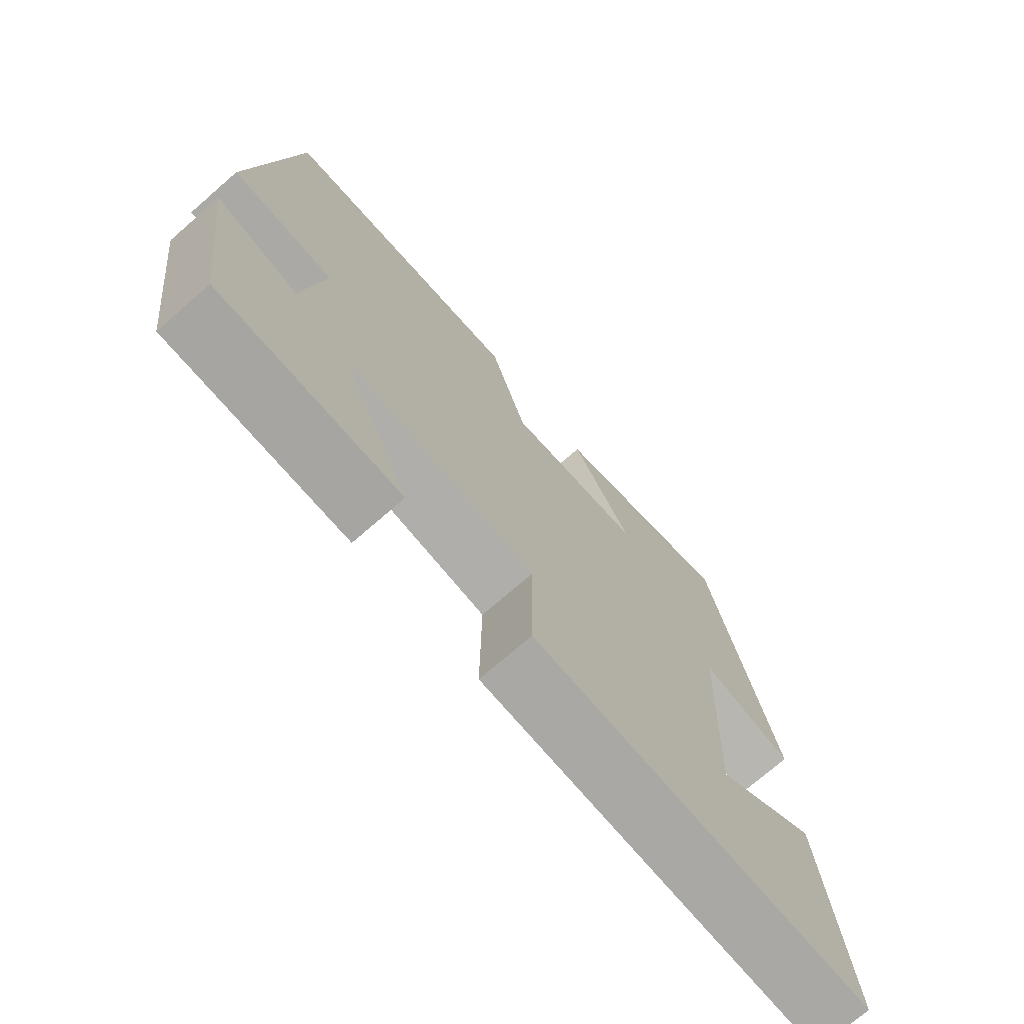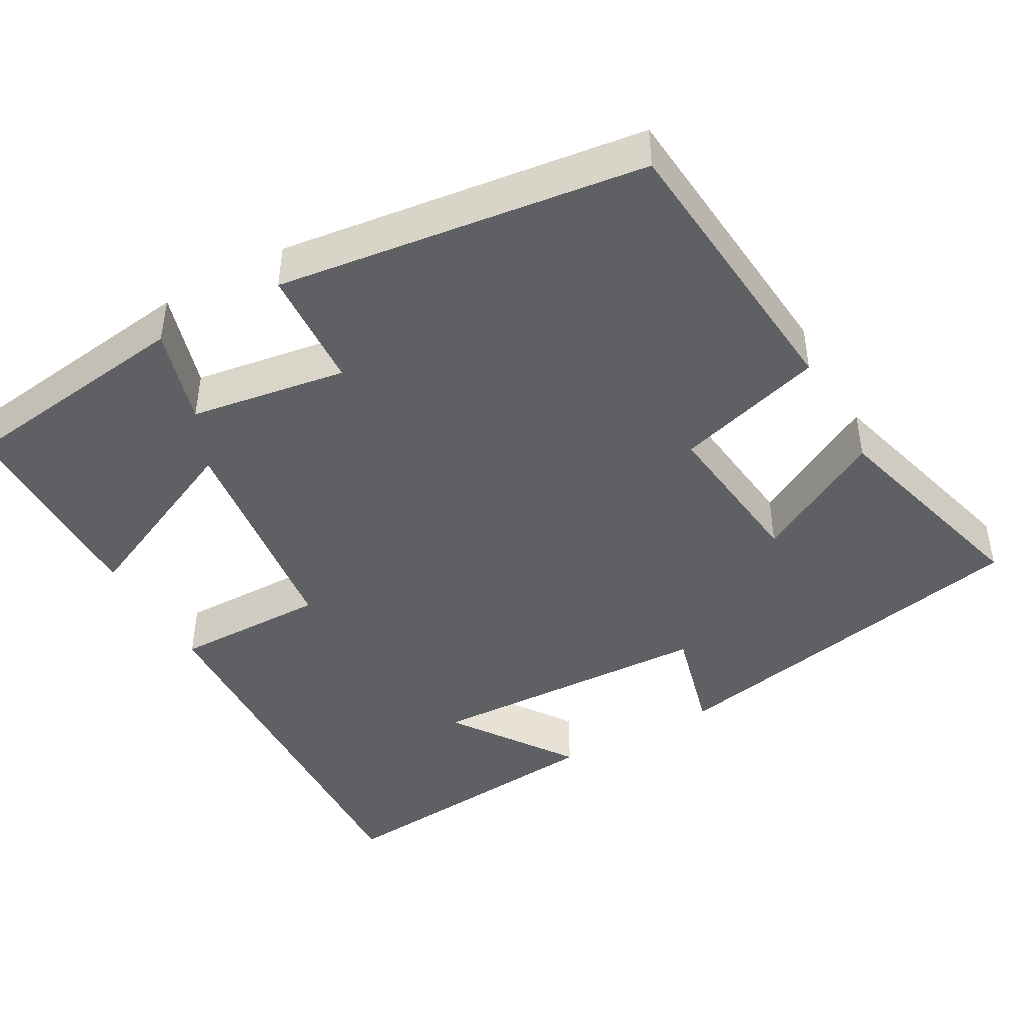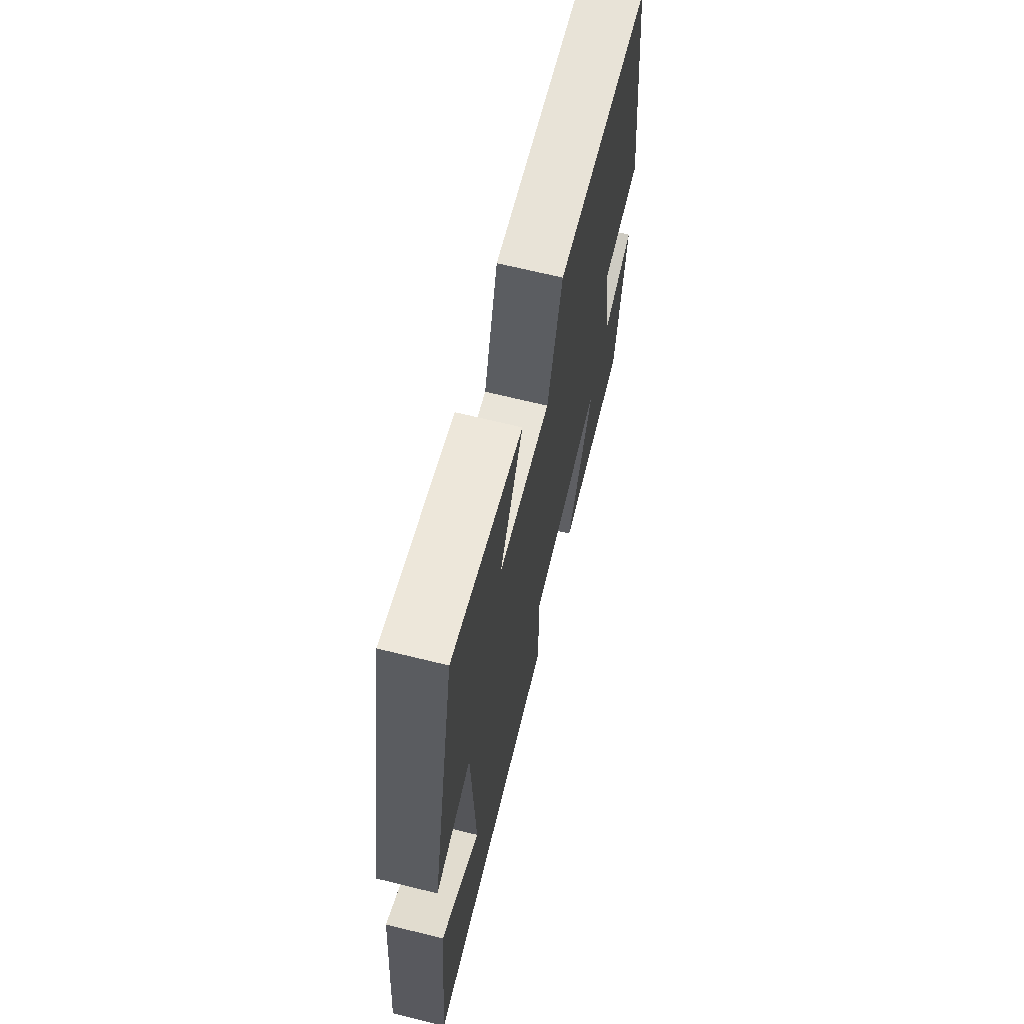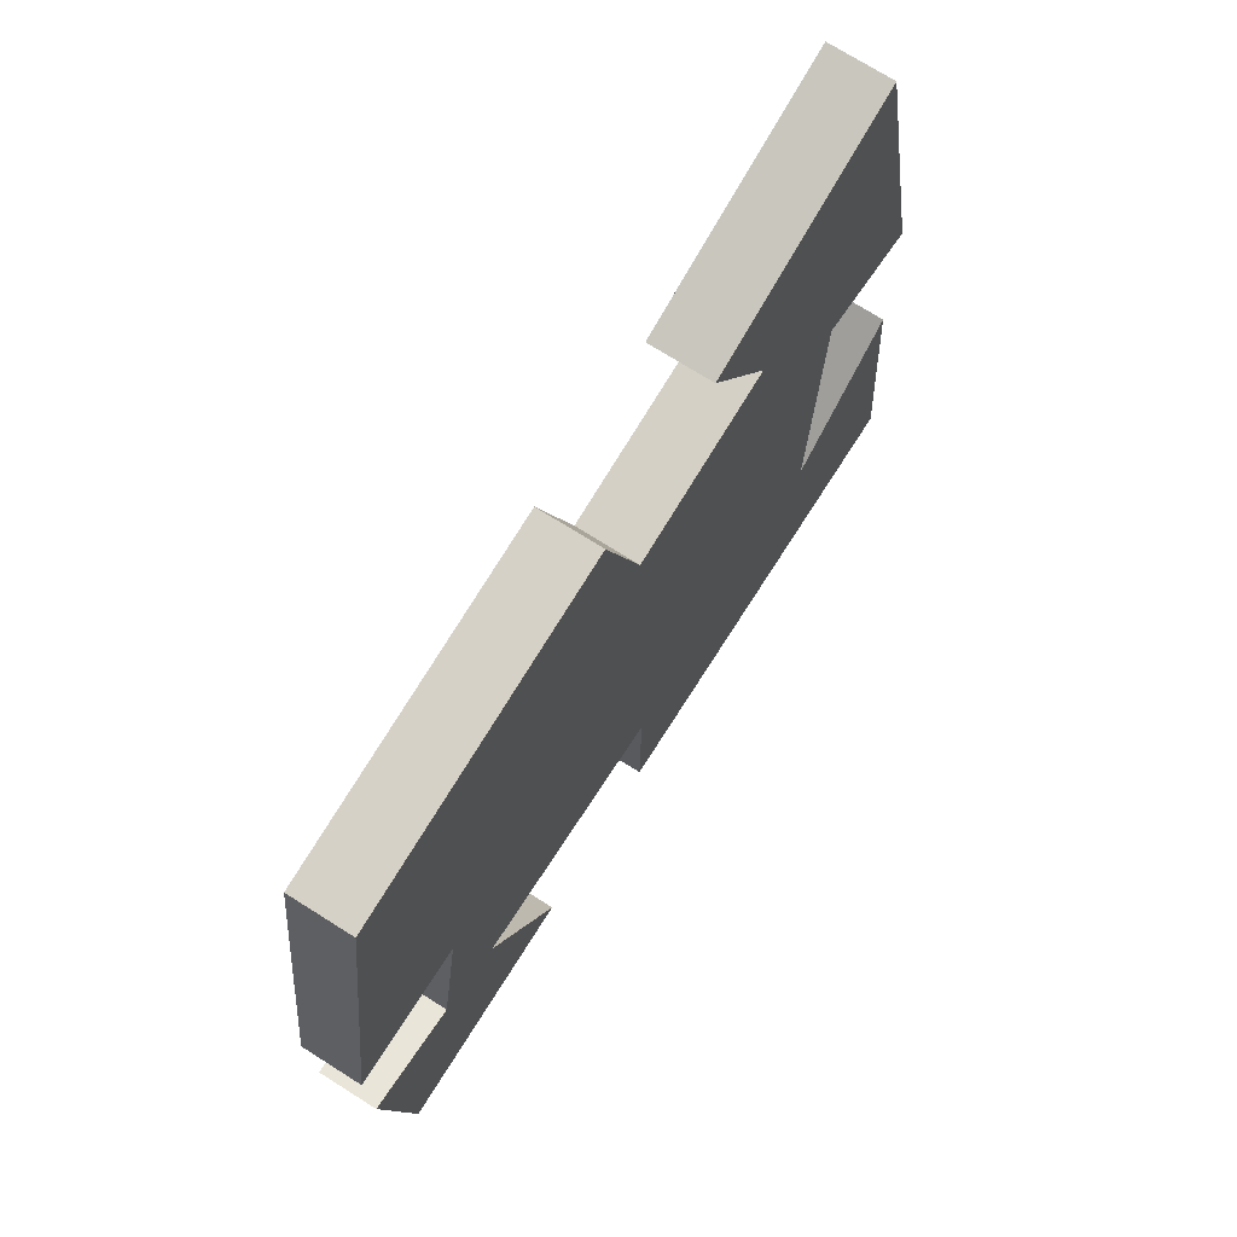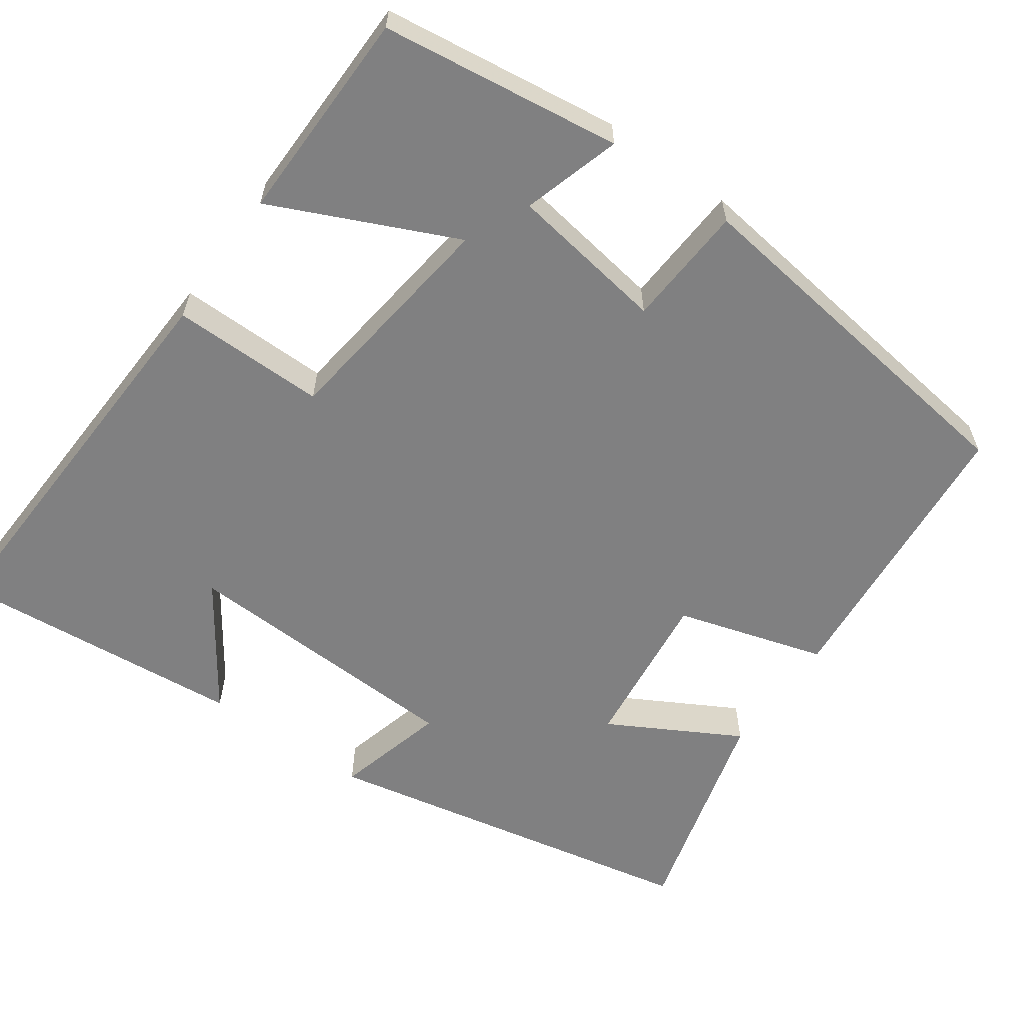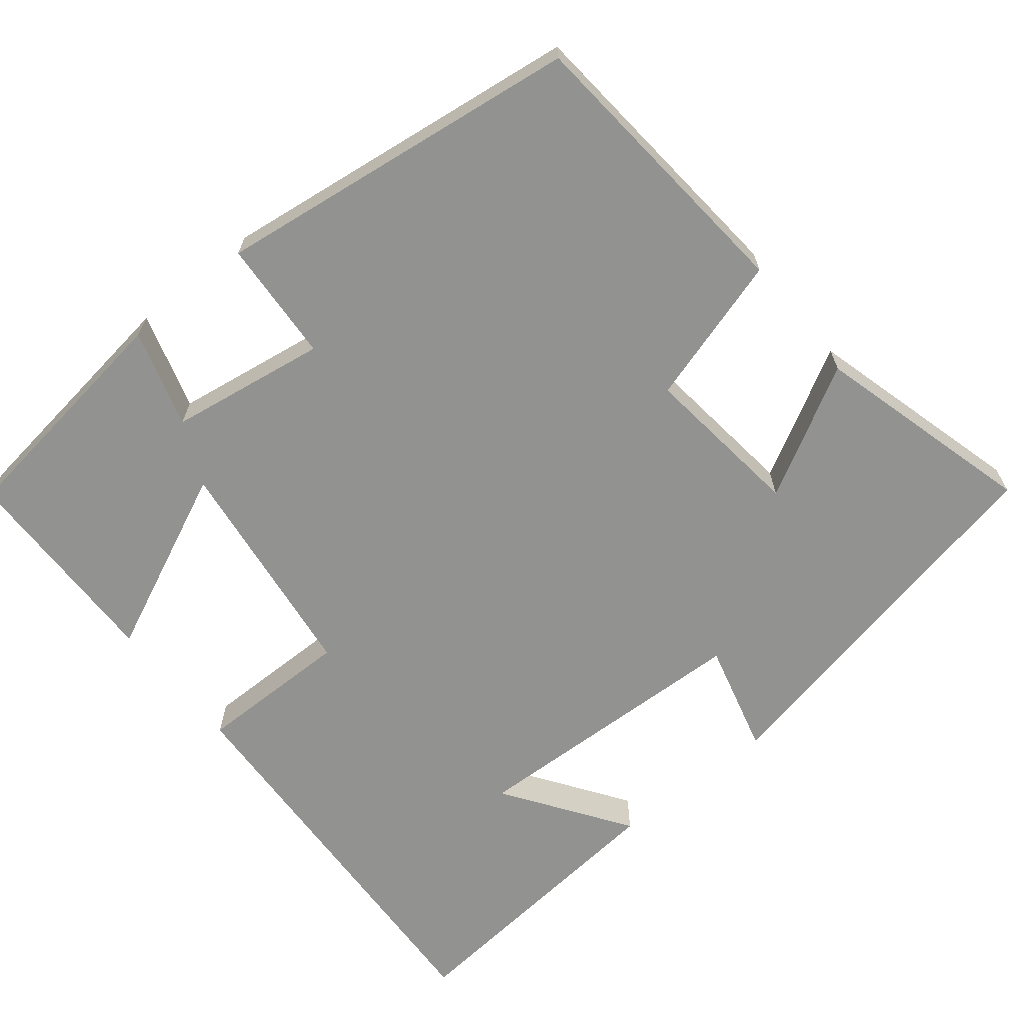
<metadata>
{"format":"obj","ext":"obj","renderer":"f3d","projection":"perspective","resolution":1024,"background":"white","views":[{"elev":-73.3,"azim":-49.0,"up":"+Z"},{"elev":-44.1,"azim":-60.6,"up":"+Y"},{"elev":67.6,"azim":103.9,"up":"+Z"},{"elev":73.2,"azim":-57.8,"up":"+Z"},{"elev":-60.1,"azim":-125.3,"up":"+Y"},{"elev":-66.3,"azim":-51.0,"up":"+Y"}]}
</metadata>
<code>
v -0.437 0.07 0.468
v -0.059 0.07 0.5
v -0.002 0.07 0.307
v 0.208 0.07 0.331
v 0.115 0.07 0.5
v 0.401 0.07 0.577
v 0.5 0.07 0.082
v 0.356 0.07 0.12
v 0.34 0.07 -0.254
v 0.5 0.07 -0.144
v 0.534 0.07 -0.524
v 0.007 0.07 -0.5
v 0.009 0.07 -0.3
v -0.289 0.07 -0.262
v -0.181 0.07 -0.5
v -0.459 0.07 -0.496
v -0.5 0.07 -0.185
v -0.373 0.07 -0.223
v -0.341 0.07 -0.019
v -0.5 0.07 -0.009
v -0.437 0 0.468
v -0.059 0 0.5
v -0.002 0 0.307
v 0.208 0 0.331
v 0.115 0 0.5
v 0.401 0 0.577
v 0.5 0 0.082
v 0.356 0 0.12
v 0.34 0 -0.254
v 0.5 0 -0.144
v 0.534 0 -0.524
v 0.007 0 -0.5
v 0.009 0 -0.3
v -0.289 0 -0.262
v -0.181 0 -0.5
v -0.459 0 -0.496
v -0.5 0 -0.185
v -0.373 0 -0.223
v -0.341 0 -0.019
v -0.5 0 -0.009
f 19 20 1 2
f 18 19 2 3
f 15 16 17 18
f 14 15 18
f 13 14 18 3
f 11 12 13
f 9 10 11
f 9 11 13
f 8 9 13 3
f 4 5 6 7
f 3 4 7 8
f 22 21 40 39
f 23 22 39 38
f 38 37 36 35
f 38 35 34
f 23 38 34 33
f 33 32 31
f 31 30 29
f 33 31 29
f 23 33 29 28
f 27 26 25 24
f 28 27 24 23
f 1 21 22 2
f 2 22 23 3
f 3 23 24 4
f 4 24 25 5
f 5 25 26 6
f 6 26 27 7
f 7 27 28 8
f 8 28 29 9
f 9 29 30 10
f 10 30 31 11
f 11 31 32 12
f 12 32 33 13
f 13 33 34 14
f 14 34 35 15
f 15 35 36 16
f 16 36 37 17
f 17 37 38 18
f 18 38 39 19
f 19 39 40 20
f 20 40 21 1

</code>
